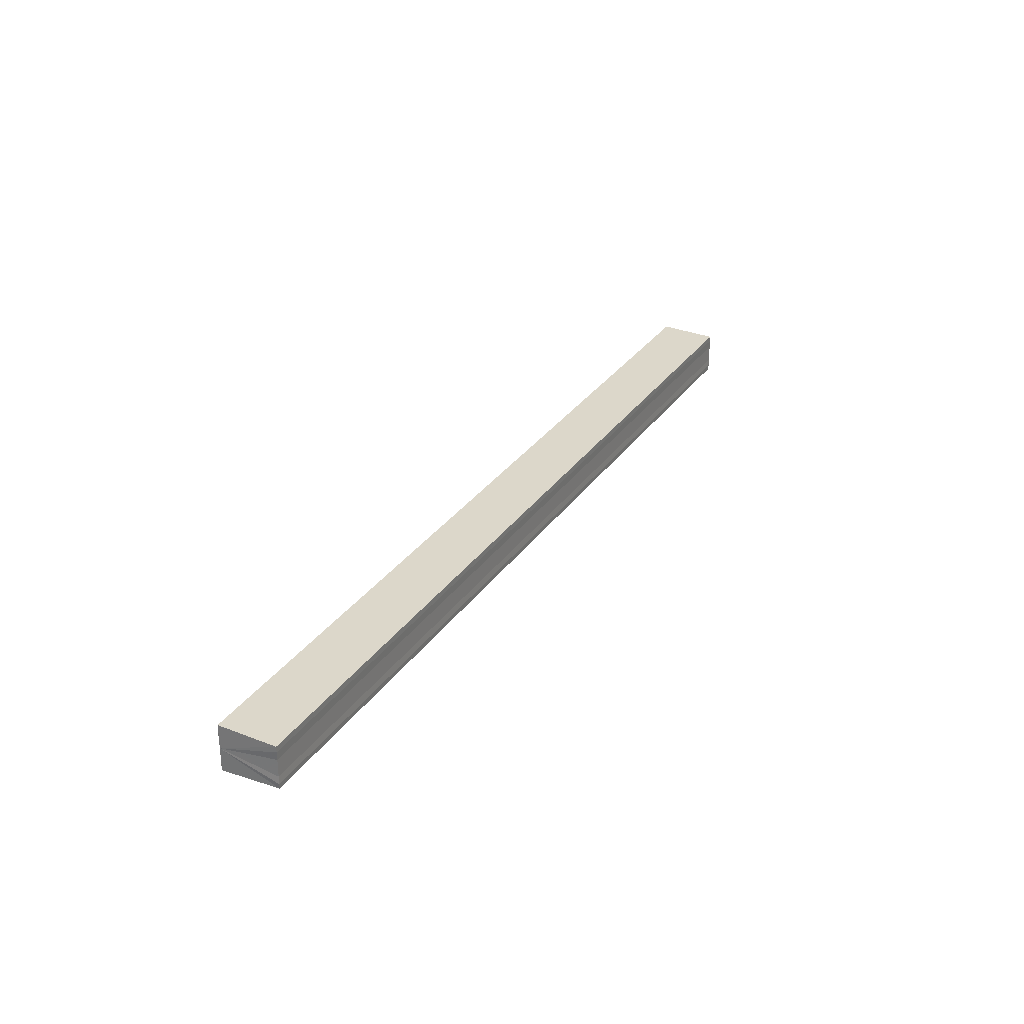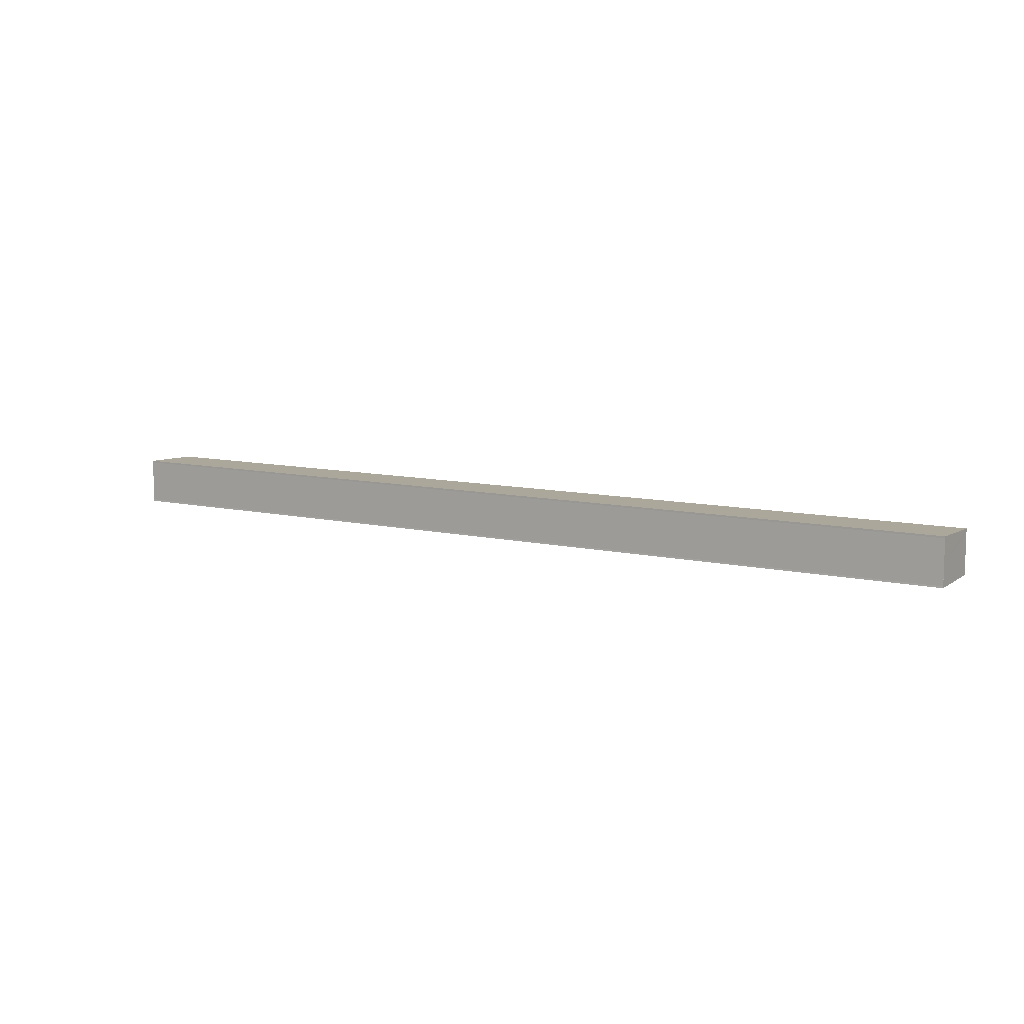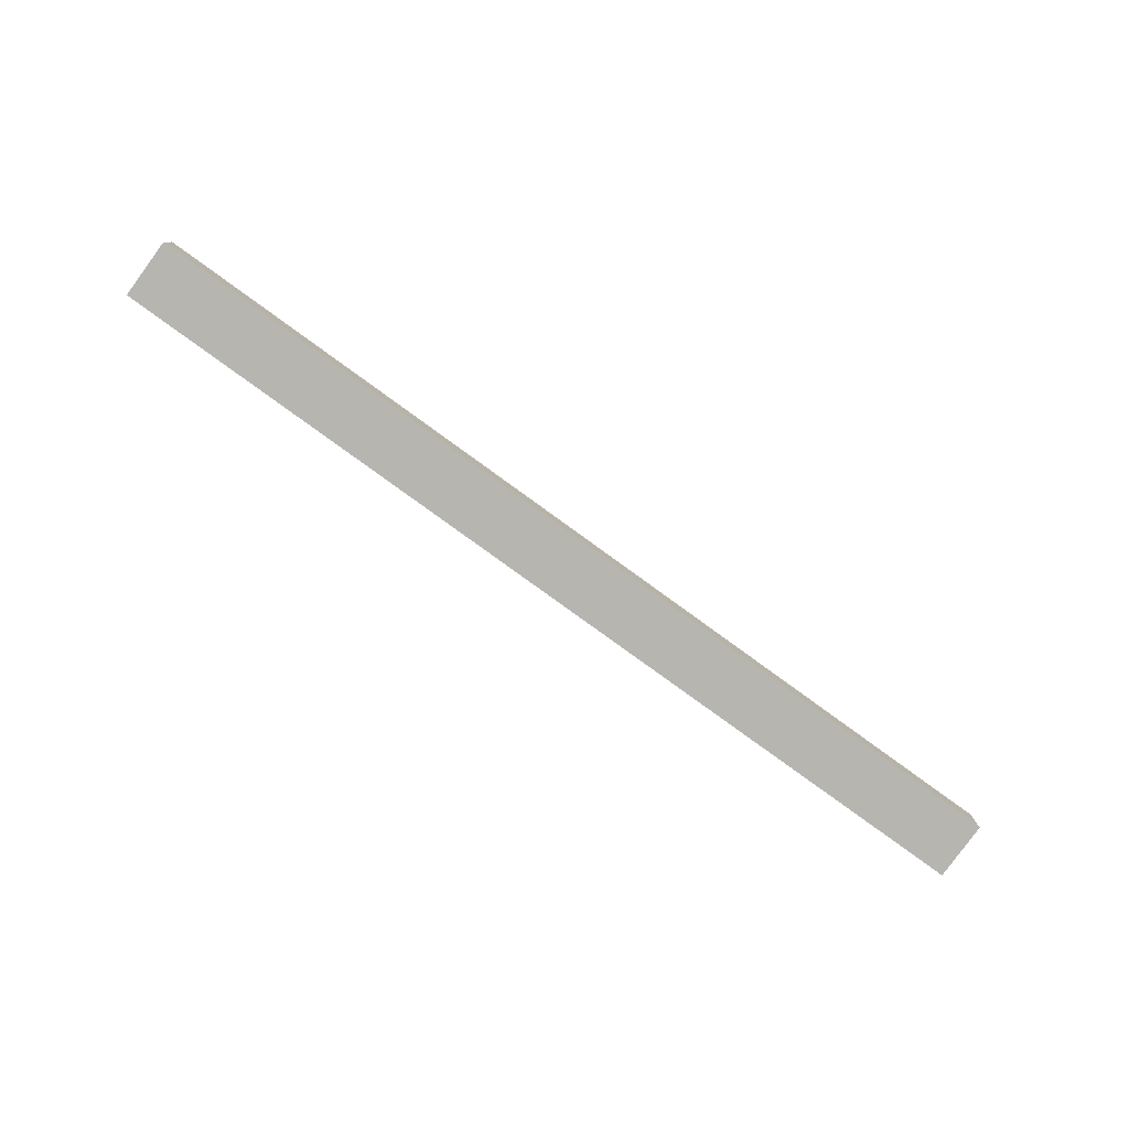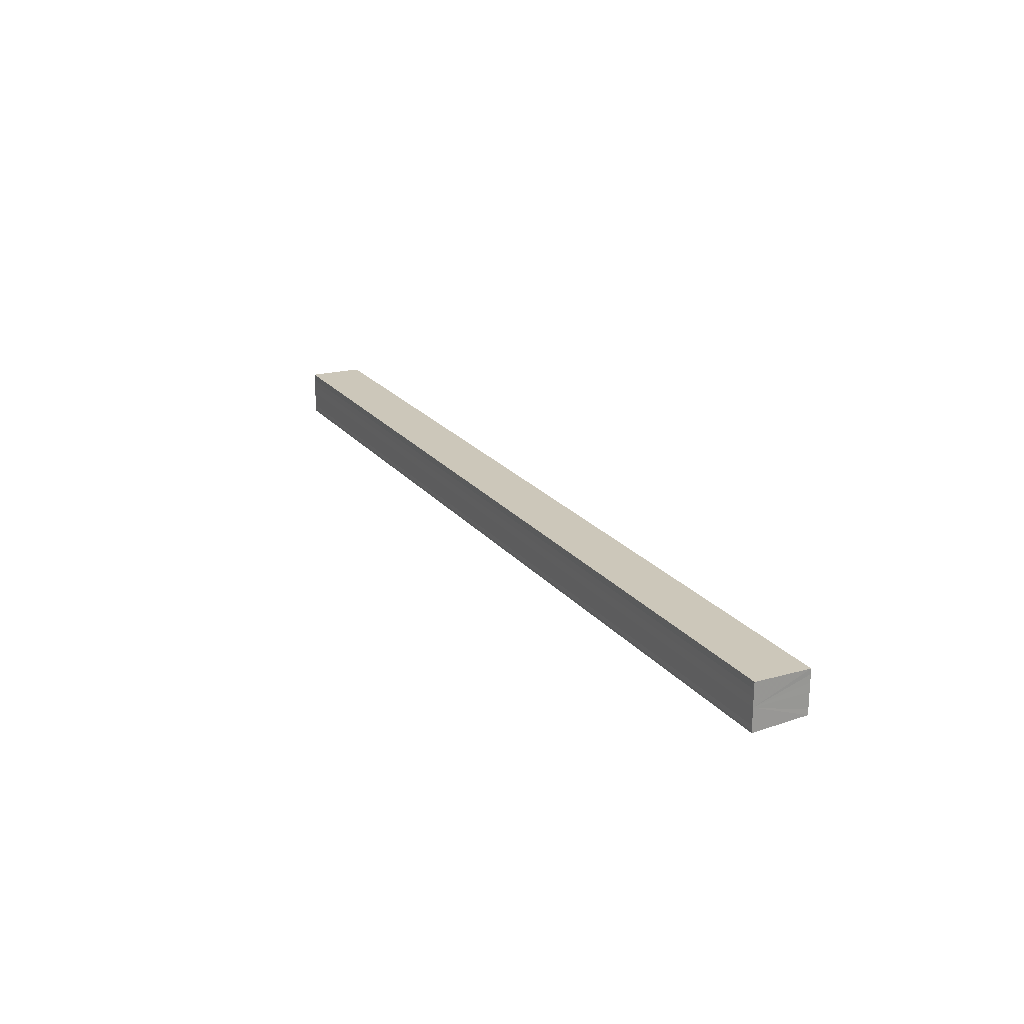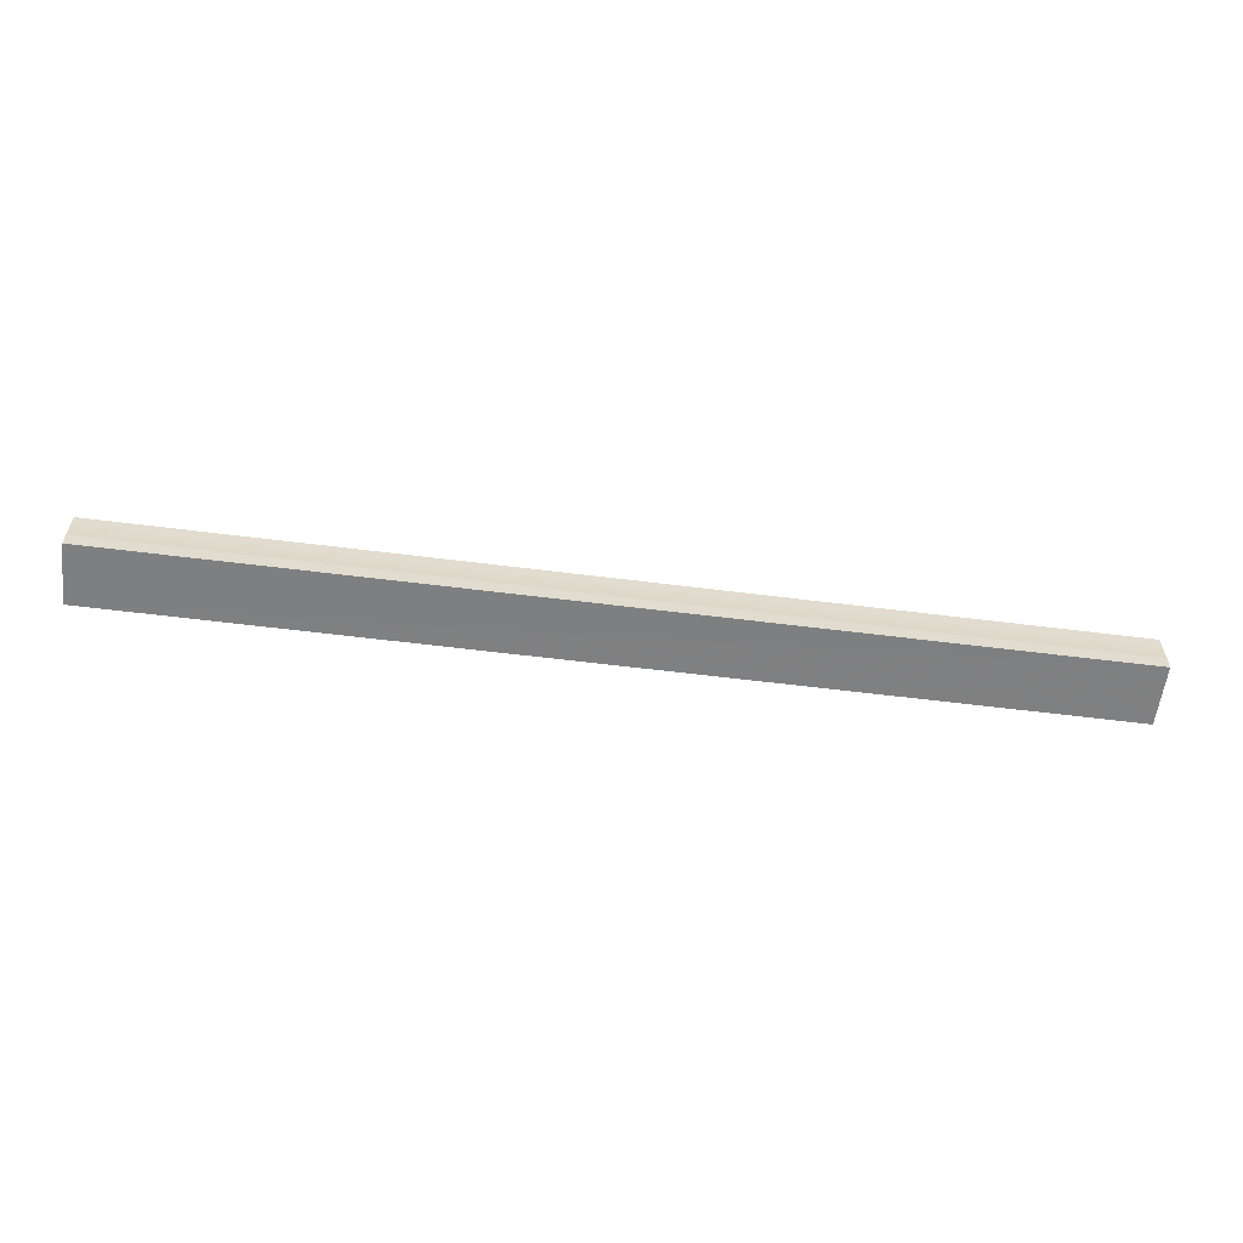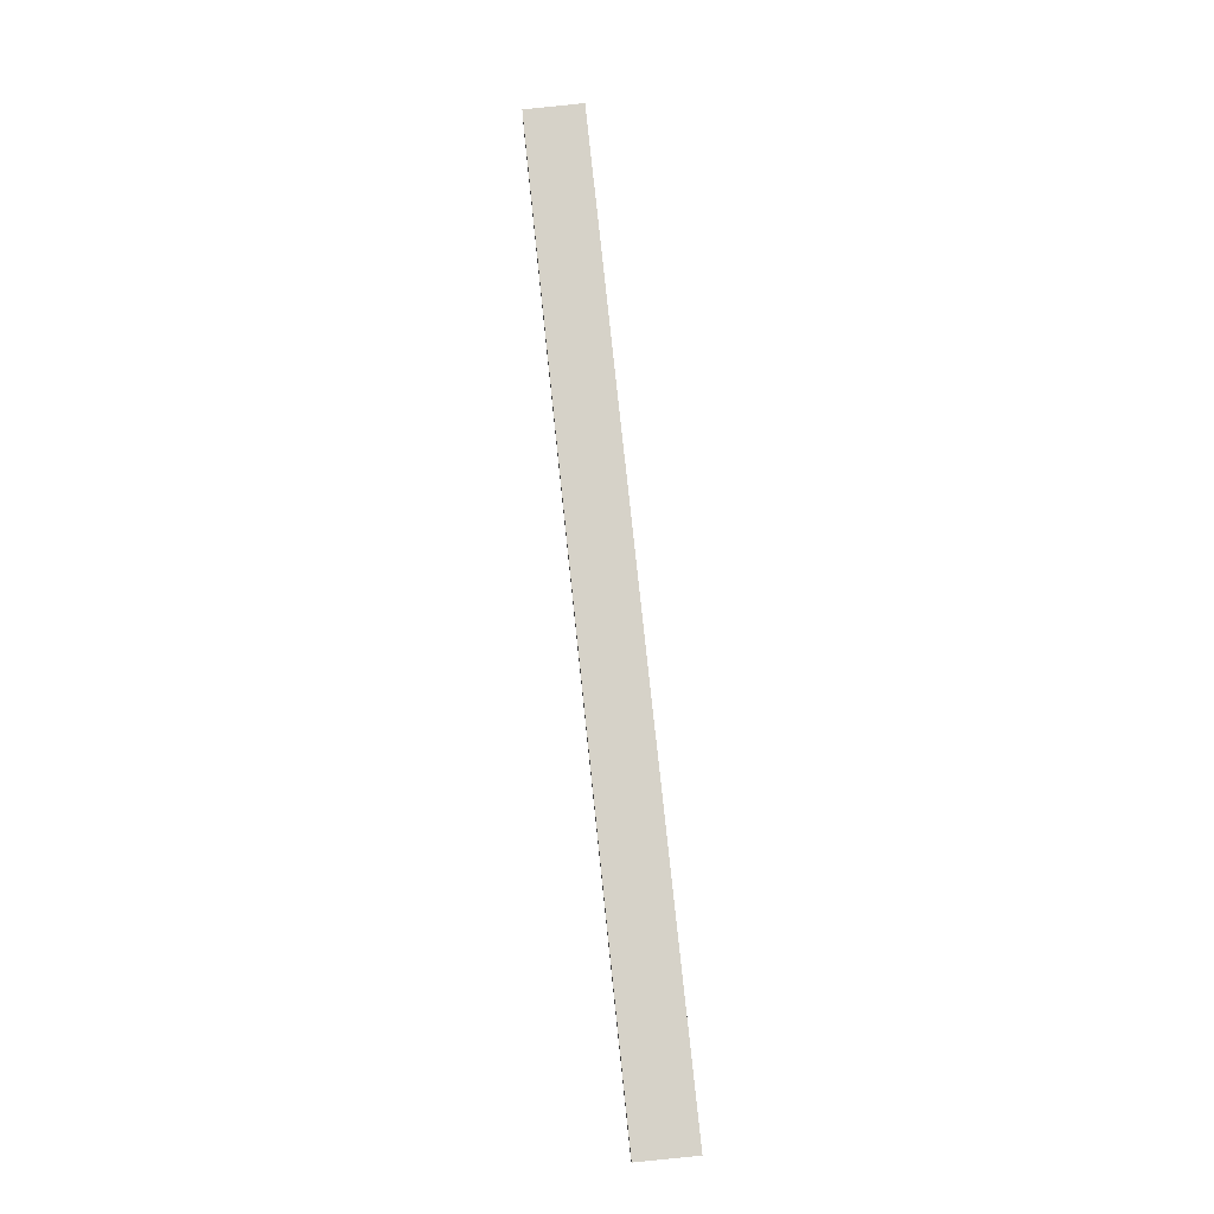
<metadata>
{"format":"obj","ext":"obj","renderer":"f3d","projection":"perspective","resolution":1024,"background":"white","views":[{"elev":29.5,"azim":-62.2,"up":"+Z"},{"elev":9.5,"azim":-148.5,"up":"+Z"},{"elev":-79.6,"azim":-36.0,"up":"+Z"},{"elev":21.9,"azim":-118.1,"up":"+Z"},{"elev":-57.9,"azim":-7.5,"up":"+Z"},{"elev":76.9,"azim":84.0,"up":"+Z"}]}
</metadata>
<code>
o 10766
v 2168 1870 14.11
v 2168 1870 14.1
v 2168 1870 14.11
v 2168 1870 14.1
v 2168 1870 14.1
v 2168 1870 14.1
v 2168 1870 14.1
v 2168 1870 14.1
v 2168 1870 14.1
v 2168 1870 14.1
v 2168 1870 14.1
v 2168 1870 14.1
v 2168 1870 14.1
v 2168 1870 14.1
v 2168 1870 14.11
v 2168 1870 14.11
v 2168 1870 14.11
v 2168 1870 14.11
v 2168 1870 14.11
v 2168 1870 14.11
v 2168 1870 14.1
v 2168 1870 14.1
v 2168 1870 14.1
v 2168 1870 14.1
v 2168 1870 14.1
v 2168 1870 14.1
v 2168 1870 14.1
v 2168 1870 14.11
v 2168 1870 14.11
v 2168 1870 14.11
v 2168 1870 14.11
v 2168 1870 14.11
v 2168 1870 14.11
v 2168 1870 14.11
v 2168 1870 14.11
v 2168 1870 14.11
v 2168 1870 14.11
v 2168 1870 14.11
v 2168 1870 14.11
v 2168 1870 14.11
v 2168 1870 14.11
v 2168 1870 14.11
v 2168 1870 14.11
v 2168 1870 14.11
v 2168 1870 14.11
v 2168 1870 14.11
v 2168 1870 14.11
v 2168 1870 14.11
v 2168 1870 14.11
v 2168 1870 14.11
v 2168 1870 14.1
v 2168 1870 14.11
v 2168 1870 14.1
v 2168 1870 14.1
v 2168 1870 14.1
v 2168 1870 14.1
v 2168 1870 14.1
v 2168 1870 14.1
v 2168 1870 14.1
v 2168 1870 14.1
v 2168 1870 14.11
v 2168 1870 14.1
v 2168 1870 14.11
v 2168 1870 14.11
v 2168 1870 14.11
v 2168 1870 14.11
v 2168 1870 14.11
v 2168 1870 14.11
f 1 2 3
f 3 2 4
f 2 5 4
f 4 5 6
f 5 7 6
f 6 7 8
f 7 9 8
f 8 10 11
f 3 11 12
f 3 12 13
f 3 13 14
f 3 14 15
f 3 15 16
f 3 16 17
f 3 17 18
f 3 18 19
f 20 1 3
f 1 21 10
f 22 21 23
f 24 25 22
f 1 26 21
f 1 27 26
f 1 28 27
f 1 29 28
f 1 30 29
f 1 31 30
f 1 32 31
f 33 1 20
f 34 33 20
f 35 33 34
f 36 35 34
f 37 35 36
f 38 37 36
f 39 37 40
f 41 32 42
f 43 44 41
f 45 31 46
f 47 48 45
f 49 50 47
f 51 52 49
f 53 54 51
f 55 56 53
f 57 58 55
f 58 59 60
f 59 61 62
f 61 63 64
f 63 65 66
f 65 67 68

</code>
